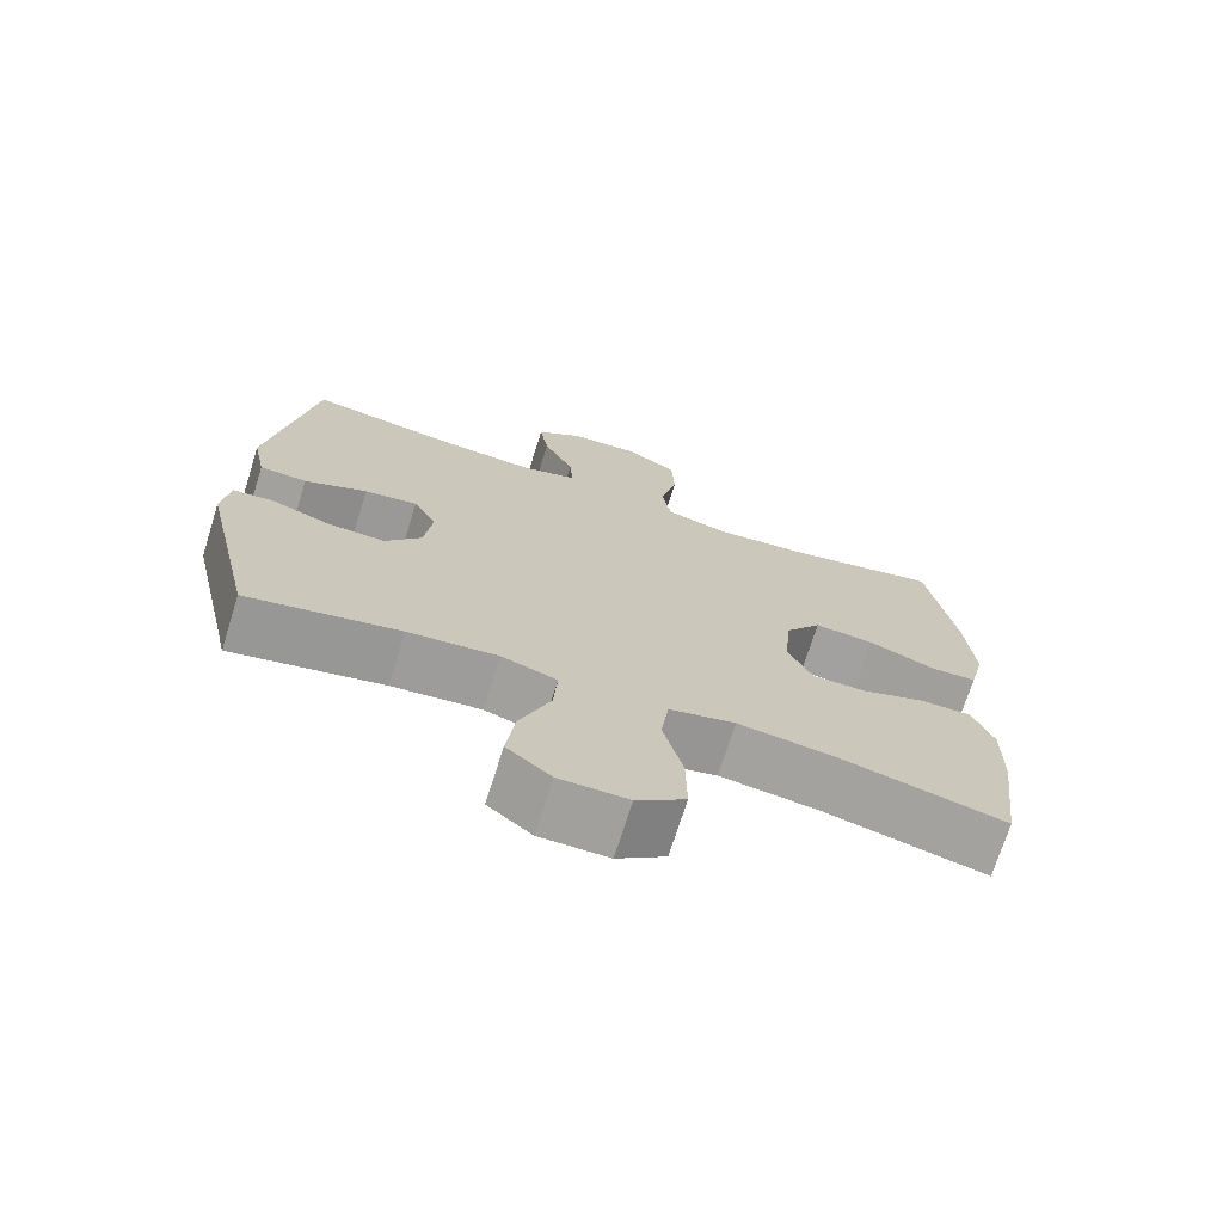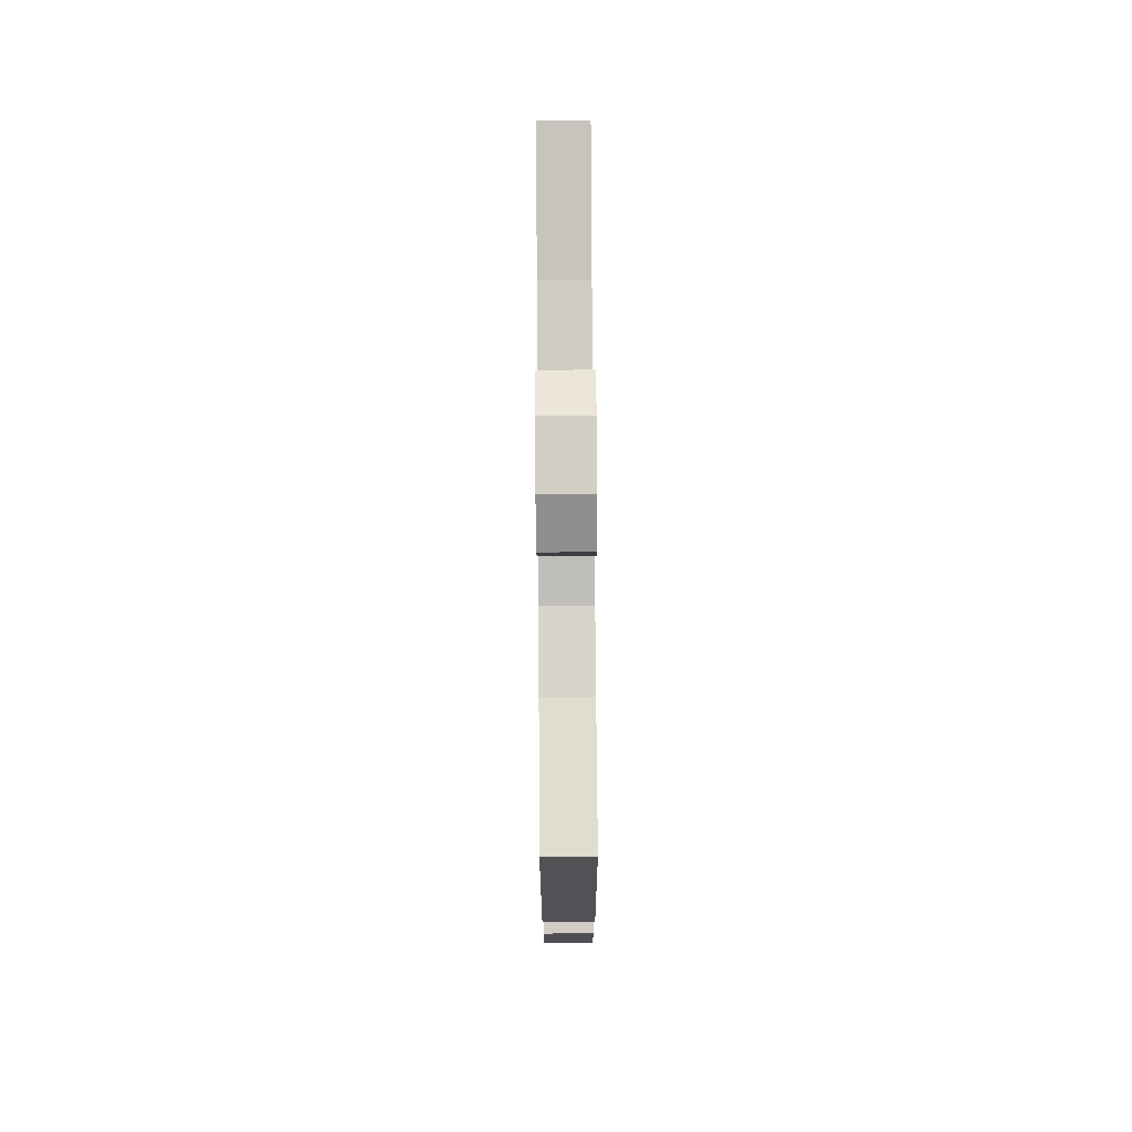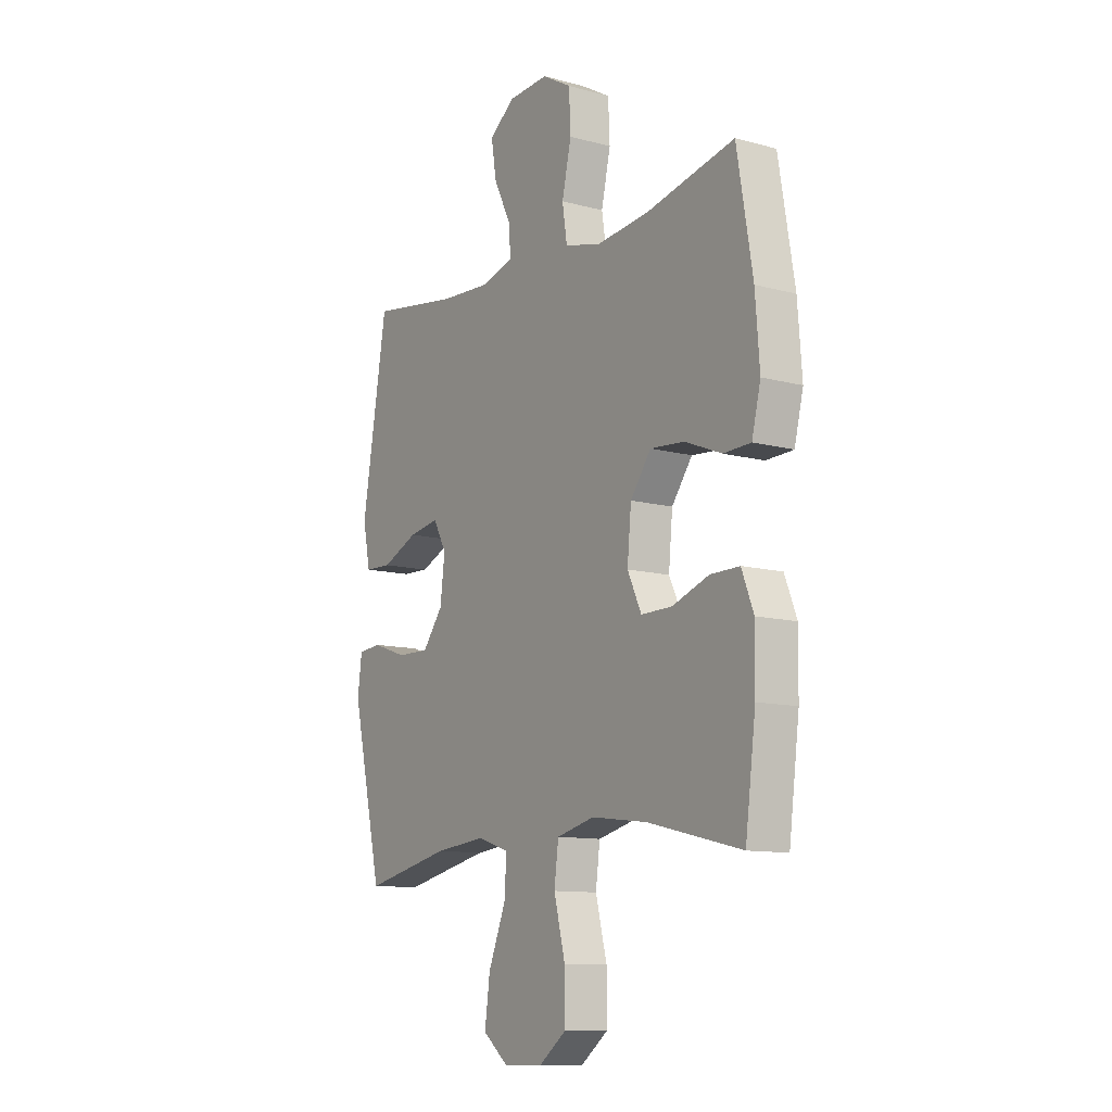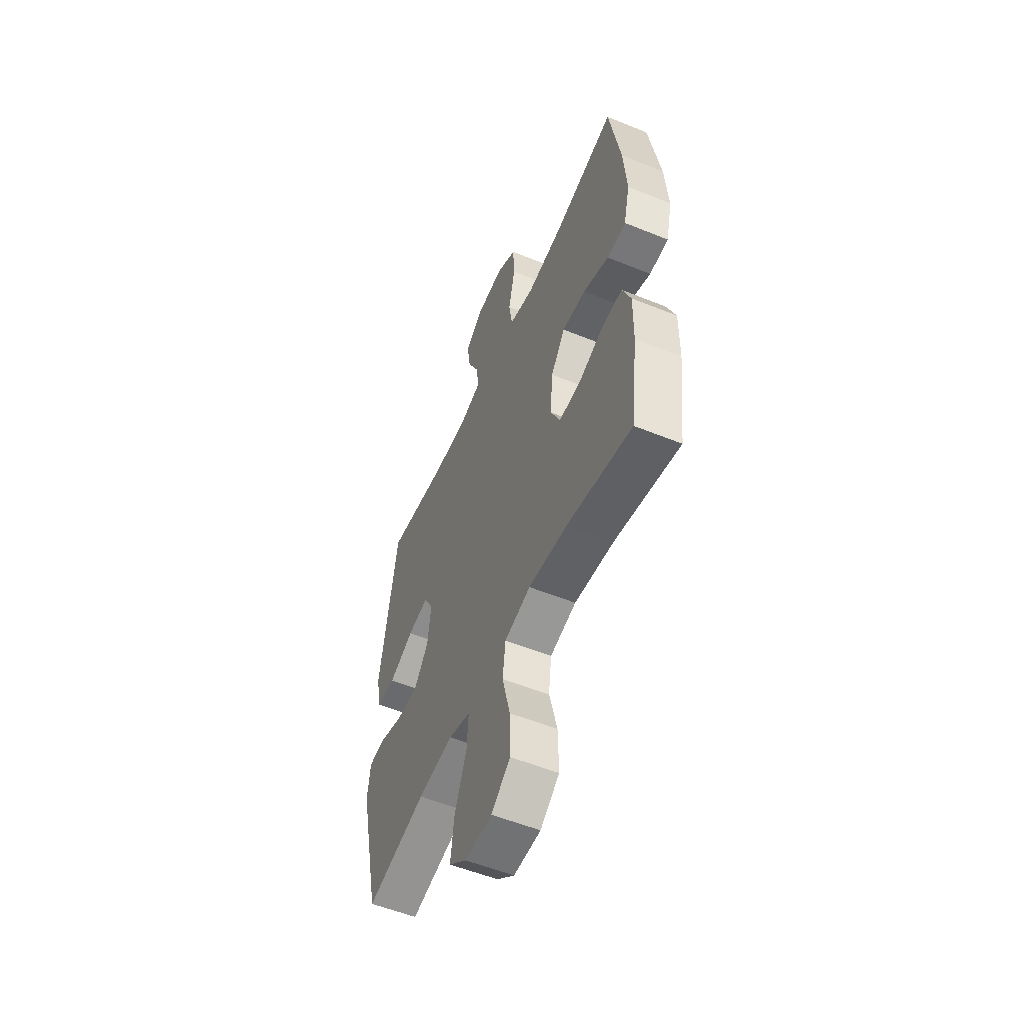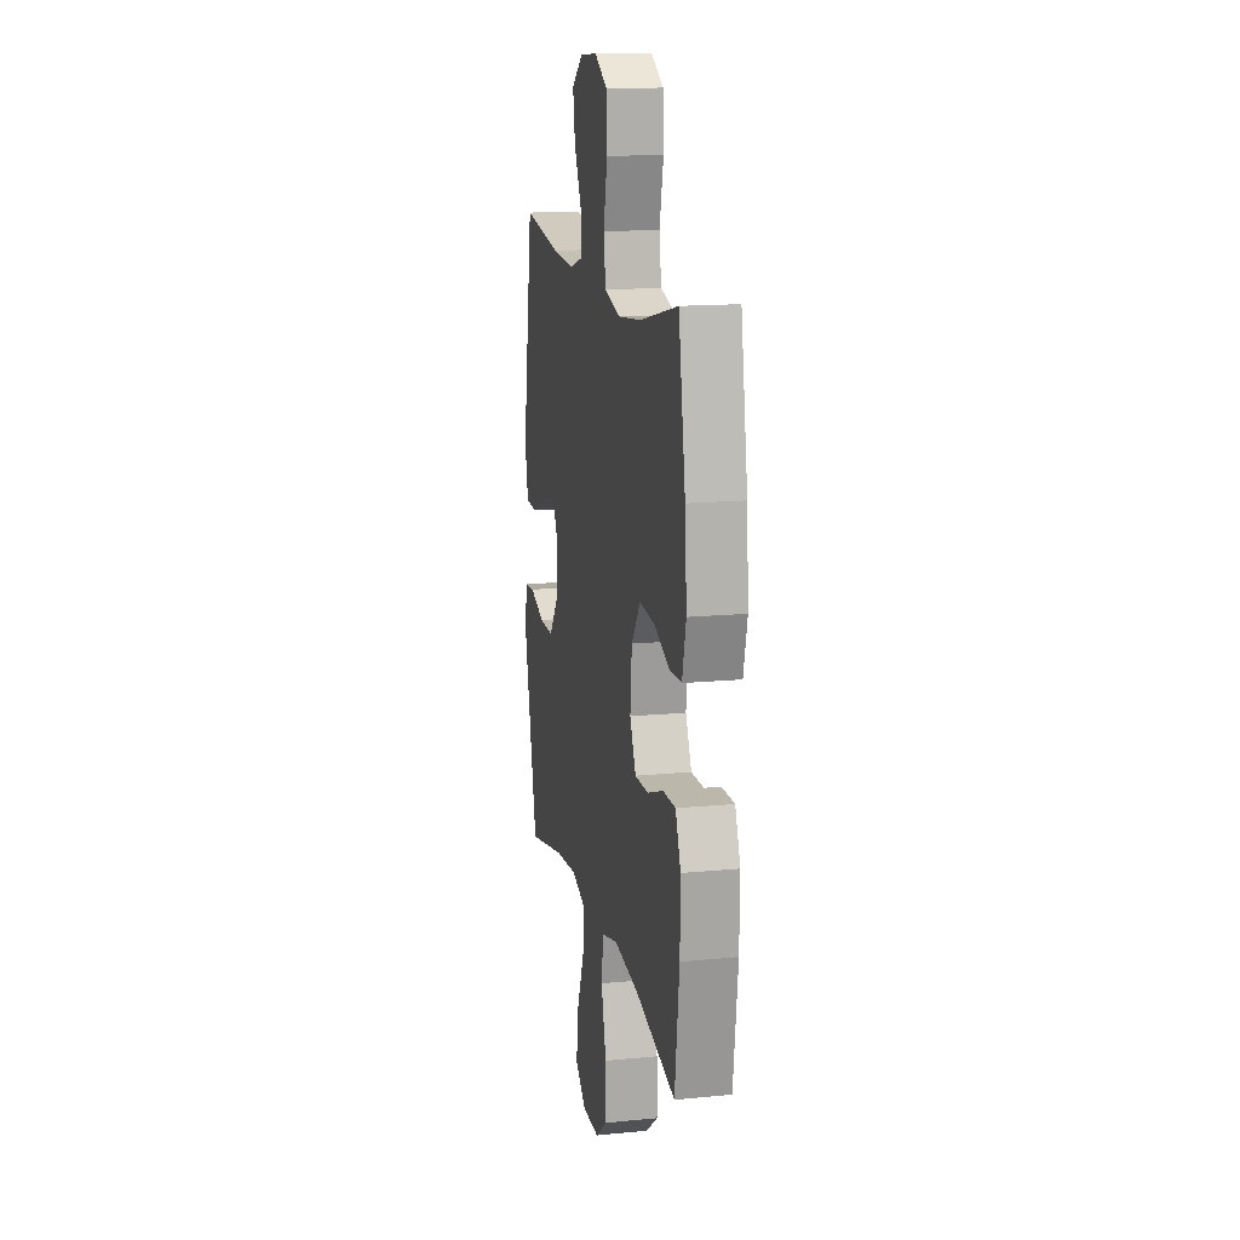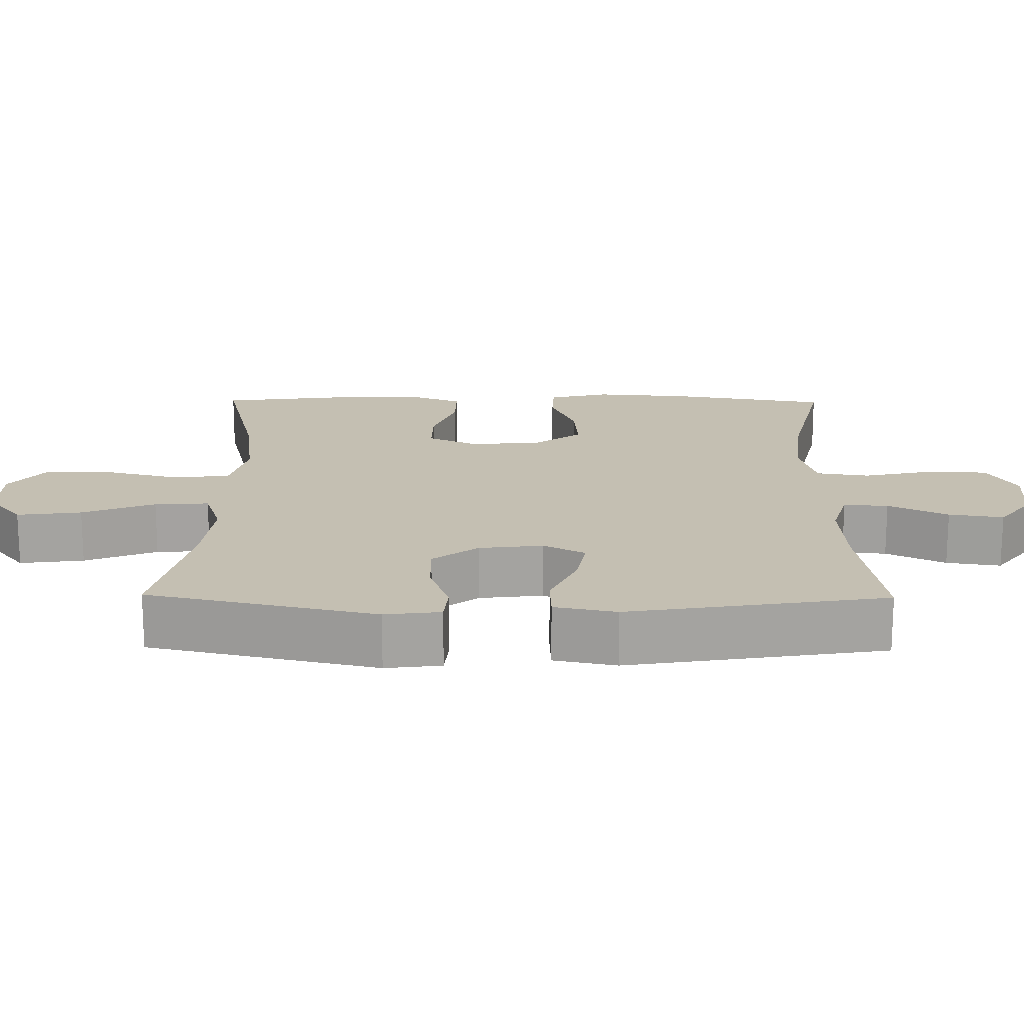
<metadata>
{"format":"obj","ext":"obj","renderer":"f3d","projection":"perspective","resolution":1024,"background":"white","views":[{"elev":-71.7,"azim":-17.5,"up":"+Z"},{"elev":78.1,"azim":-90.4,"up":"+Z"},{"elev":-11.1,"azim":56.4,"up":"+Z"},{"elev":-55.0,"azim":66.8,"up":"+Z"},{"elev":15.0,"azim":78.2,"up":"+Z"},{"elev":17.6,"azim":-89.3,"up":"+Y"}]}
</metadata>
<code>
o path366_path366.001
v 0.5423 0.0375 -0.3054
v 0.5441 0.0375 -0.1889
v 0.5151 0.0375 -0.1153
v 0.4448 0.0375 -0.1162
v 0.3565 0.0375 -0.1483
v 0.2824 0.0375 -0.1493
v 0.2487 0.0375 -0.07807
v 0.2582 0.0375 0.02324
v 0.3077 0.0375 0.09144
v 0.3897 0.0375 0.08505
v 0.4786 0.0375 0.04955
v 0.5443 0.0375 0.05213
v 0.5655 0.0375 0.1392
v 0.5552 0.0375 0.274
v 0.5172 0.0375 0.5
v 0.305 0.0375 0.4524
v 0.1768 0.0375 0.4381
v 0.09016 0.0375 0.461
v 0.07876 0.0375 0.5362
v 0.1012 0.0375 0.6359
v 0.09727 0.0375 0.7215
v 0.02693 0.0375 0.762
v -0.06943 0.0375 0.7559
v -0.1313 0.0375 0.7091
v -0.1192 0.0375 0.6311
v -0.07787 0.0375 0.5464
v -0.07292 0.0375 0.4829
v -0.15 0.0375 0.4607
v -0.2742 0.0375 0.468
v -0.4847 0.0375 0.5
v -0.545 0.0375 0.1333
v -0.5271 0.0375 0.04475
v -0.4625 0.0375 0.04238
v -0.3763 0.0375 0.08058
v -0.3034 0.0375 0.09298
v -0.2717 0.0375 0.03418
v -0.2829 0.0375 -0.05731
v -0.3321 0.0375 -0.122
v -0.4101 0.0375 -0.1202
v -0.4918 0.0375 -0.09192
v -0.548 0.0375 -0.09701
v -0.5582 0.0375 -0.1768
v -0.4847 0.0375 -0.5017
v -0.2764 0.0375 -0.4556
v -0.1536 0.0375 -0.4427
v -0.07768 0.0375 -0.4673
v -0.08309 0.0375 -0.5449
v -0.1246 0.0375 -0.6485
v -0.1371 0.0375 -0.7405
v -0.07631 0.0375 -0.7896
v 0.01779 0.0375 -0.7888
v 0.08429 0.0375 -0.7375
v 0.08291 0.0375 -0.6417
v 0.05593 0.0375 -0.5342
v 0.0663 0.0375 -0.4548
v 0.1572 0.0375 -0.4318
v 0.2926 0.0375 -0.4486
v 0.5172 0.0375 -0.5017
v 0.5423 -0.0375 -0.3054
v 0.5441 -0.0375 -0.1889
v 0.5151 -0.0375 -0.1153
v 0.4448 -0.0375 -0.1162
v 0.3565 -0.0375 -0.1483
v 0.2824 -0.0375 -0.1493
v 0.2487 -0.0375 -0.07807
v 0.2582 -0.0375 0.02324
v 0.3077 -0.0375 0.09144
v 0.3897 -0.0375 0.08505
v 0.4786 -0.0375 0.04955
v 0.5443 -0.0375 0.05213
v 0.5655 -0.0375 0.1392
v 0.5552 -0.0375 0.274
v 0.5172 -0.0375 0.5
v 0.305 -0.0375 0.4524
v 0.1768 -0.0375 0.4381
v 0.09016 -0.0375 0.461
v 0.07876 -0.0375 0.5362
v 0.1012 -0.0375 0.6359
v 0.09727 -0.0375 0.7215
v 0.02693 -0.0375 0.762
v -0.06943 -0.0375 0.7559
v -0.1313 -0.0375 0.7091
v -0.1192 -0.0375 0.6311
v -0.07787 -0.0375 0.5464
v -0.07292 -0.0375 0.4829
v -0.15 -0.0375 0.4607
v -0.2742 -0.0375 0.468
v -0.4847 -0.0375 0.5
v -0.545 -0.0375 0.1333
v -0.5271 -0.0375 0.04475
v -0.4625 -0.0375 0.04238
v -0.3763 -0.0375 0.08058
v -0.3034 -0.0375 0.09298
v -0.2717 -0.0375 0.03418
v -0.2829 -0.0375 -0.05731
v -0.3321 -0.0375 -0.122
v -0.4101 -0.0375 -0.1202
v -0.4918 -0.0375 -0.09192
v -0.548 -0.0375 -0.09701
v -0.5582 -0.0375 -0.1768
v -0.4847 -0.0375 -0.5017
v -0.2764 -0.0375 -0.4556
v -0.1536 -0.0375 -0.4427
v -0.07768 -0.0375 -0.4673
v -0.08309 -0.0375 -0.5449
v -0.1246 -0.0375 -0.6485
v -0.1371 -0.0375 -0.7405
v -0.07631 -0.0375 -0.7896
v 0.01779 -0.0375 -0.7888
v 0.08429 -0.0375 -0.7375
v 0.08291 -0.0375 -0.6417
v 0.05593 -0.0375 -0.5342
v 0.0663 -0.0375 -0.4548
v 0.1572 -0.0375 -0.4318
v 0.2926 -0.0375 -0.4486
v 0.5172 -0.0375 -0.5017
v -0.1371 0.0375 -0.7405
v -0.07631 0.0375 -0.7896
v 0.01779 0.0375 -0.7888
v 0.08429 0.0375 -0.7375
v -0.1246 0.0375 -0.6485
v 0.08291 0.0375 -0.6417
v -0.08309 0.0375 -0.5449
v 0.05593 0.0375 -0.5342
v -0.07768 0.0375 -0.4673
v -0.07768 0.0375 -0.4673
v 0.0663 0.0375 -0.4548
v 0.0663 0.0375 -0.4548
v -0.4847 0.0375 -0.5017
v -0.4847 0.0375 -0.5017
v -0.2764 0.0375 -0.4556
v 0.2926 0.0375 -0.4486
v 0.5172 0.0375 -0.5017
v 0.5172 0.0375 -0.5017
v -0.1536 0.0375 -0.4427
v 0.1572 0.0375 -0.4318
v 0.5423 0.0375 -0.3054
v 0.5441 0.0375 -0.1889
v -0.5582 0.0375 -0.1768
v 0.5151 0.0375 -0.1153
v 0.5151 0.0375 -0.1153
v -0.548 0.0375 -0.09701
v -0.548 0.0375 -0.09701
v 0.3565 0.0375 -0.1483
v 0.2824 0.0375 -0.1493
v 0.2824 0.0375 -0.1493
v -0.3321 0.0375 -0.122
v -0.4101 0.0375 -0.1202
v 0.2487 0.0375 -0.07807
v 0.4448 0.0375 -0.1162
v -0.2829 0.0375 -0.05731
v -0.4918 0.0375 -0.09192
v 0.2582 0.0375 0.02324
v -0.2717 0.0375 0.03418
v 0.3077 0.0375 0.09144
v -0.3034 0.0375 0.09298
v -0.3034 0.0375 0.09298
v -0.5271 0.0375 0.04475
v -0.5271 0.0375 0.04475
v -0.4625 0.0375 0.04238
v -0.3763 0.0375 0.08058
v -0.545 0.0375 0.1333
v 0.3897 0.0375 0.08505
v 0.4786 0.0375 0.04955
v 0.5443 0.0375 0.05213
v 0.5443 0.0375 0.05213
v 0.5655 0.0375 0.1392
v 0.5552 0.0375 0.274
v -0.4847 0.0375 0.5
v -0.4847 0.0375 0.5
v -0.15 0.0375 0.4607
v -0.2742 0.0375 0.468
v 0.1768 0.0375 0.4381
v 0.09016 0.0375 0.461
v 0.09016 0.0375 0.461
v 0.305 0.0375 0.4524
v -0.07292 0.0375 0.4829
v -0.07292 0.0375 0.4829
v 0.07876 0.0375 0.5362
v 0.5172 0.0375 0.5
v 0.5172 0.0375 0.5
v -0.07787 0.0375 0.5464
v 0.1012 0.0375 0.6359
v -0.1192 0.0375 0.6311
v -0.1313 0.0375 0.7091
v -0.1313 0.0375 0.7091
v 0.09727 0.0375 0.7215
v -0.06943 0.0375 0.7559
v 0.02693 0.0375 0.762
v -0.1371 -0.0375 -0.7405
v -0.07631 -0.0375 -0.7896
v 0.01779 -0.0375 -0.7888
v 0.08429 -0.0375 -0.7375
v -0.1246 -0.0375 -0.6485
v 0.08291 -0.0375 -0.6417
v -0.08309 -0.0375 -0.5449
v 0.05593 -0.0375 -0.5342
v -0.07768 -0.0375 -0.4673
v -0.07768 -0.0375 -0.4673
v 0.0663 -0.0375 -0.4548
v 0.0663 -0.0375 -0.4548
v -0.4847 -0.0375 -0.5017
v -0.4847 -0.0375 -0.5017
v -0.2764 -0.0375 -0.4556
v 0.2926 -0.0375 -0.4486
v 0.5172 -0.0375 -0.5017
v 0.5172 -0.0375 -0.5017
v -0.1536 -0.0375 -0.4427
v 0.1572 -0.0375 -0.4318
v 0.5423 -0.0375 -0.3054
v 0.5441 -0.0375 -0.1889
v -0.5582 -0.0375 -0.1768
v 0.5151 -0.0375 -0.1153
v 0.5151 -0.0375 -0.1153
v -0.548 -0.0375 -0.09701
v -0.548 -0.0375 -0.09701
v 0.3565 -0.0375 -0.1483
v 0.2824 -0.0375 -0.1493
v 0.2824 -0.0375 -0.1493
v -0.3321 -0.0375 -0.122
v -0.4101 -0.0375 -0.1202
v 0.2487 -0.0375 -0.07807
v 0.4448 -0.0375 -0.1162
v -0.2829 -0.0375 -0.05731
v -0.4918 -0.0375 -0.09192
v 0.2582 -0.0375 0.02324
v -0.2717 -0.0375 0.03418
v 0.3077 -0.0375 0.09144
v -0.3034 -0.0375 0.09298
v -0.3034 -0.0375 0.09298
v -0.5271 -0.0375 0.04475
v -0.5271 -0.0375 0.04475
v -0.4625 -0.0375 0.04238
v -0.3763 -0.0375 0.08058
v -0.545 -0.0375 0.1333
v 0.3897 -0.0375 0.08505
v 0.4786 -0.0375 0.04955
v 0.5443 -0.0375 0.05213
v 0.5443 -0.0375 0.05213
v 0.5655 -0.0375 0.1392
v 0.5552 -0.0375 0.274
v -0.4847 -0.0375 0.5
v -0.4847 -0.0375 0.5
v -0.15 -0.0375 0.4607
v -0.2742 -0.0375 0.468
v 0.1768 -0.0375 0.4381
v 0.09016 -0.0375 0.461
v 0.09016 -0.0375 0.461
v 0.305 -0.0375 0.4524
v -0.07292 -0.0375 0.4829
v -0.07292 -0.0375 0.4829
v 0.07876 -0.0375 0.5362
v 0.5172 -0.0375 0.5
v 0.5172 -0.0375 0.5
v -0.07787 -0.0375 0.5464
v 0.1012 -0.0375 0.6359
v -0.1192 -0.0375 0.6311
v -0.1313 -0.0375 0.7091
v -0.1313 -0.0375 0.7091
v 0.09727 -0.0375 0.7215
v -0.06943 -0.0375 0.7559
v 0.02693 -0.0375 0.762
f 217 211 223
f 222 226 227
f 241 249 236
f 193 195 192
f 194 195 196
f 211 217 210
f 212 221 225
f 200 222 224
f 250 252 255
f 196 197 198
f 226 247 227
f 228 246 226
f 224 222 227
f 250 227 247
f 249 241 253
f 190 191 194
f 208 200 224
f 208 224 220
f 198 200 208
f 210 205 206
f 234 235 233
f 220 221 204
f 229 245 234
f 194 192 195
f 205 218 209
f 191 192 194
f 247 226 246
f 257 261 258
f 246 228 249
f 241 236 240
f 200 218 222
f 227 244 229
f 204 221 202
f 236 249 228
f 240 237 238
f 245 229 244
f 234 245 235
f 197 196 195
f 262 261 257
f 208 220 204
f 262 256 260
f 218 205 217
f 255 256 257
f 212 225 215
f 210 217 205
f 235 245 242
f 213 223 211
f 200 198 197
f 233 235 231
f 244 227 250
f 256 255 252
f 252 250 247
f 262 257 256
f 202 221 212
f 236 237 240
f 209 218 200
f 49 50 108 107
f 50 51 109 108
f 51 52 110 109
f 48 49 107 106
f 52 53 111 110
f 47 48 106 105
f 53 54 112 111
f 126 47 105 199
f 54 128 201 112
f 130 44 102 203
f 57 134 207 115
f 45 46 104 103
f 44 45 103 102
f 55 56 114 113
f 56 57 115 114
f 58 1 59 116
f 1 2 60 59
f 42 43 101 100
f 2 141 214 60
f 143 42 100 216
f 5 146 219 63
f 38 39 97 96
f 6 7 65 64
f 4 5 63 62
f 3 4 62 61
f 37 38 96 95
f 40 41 99 98
f 39 40 98 97
f 7 8 66 65
f 36 37 95 94
f 8 9 67 66
f 157 36 94 230
f 159 33 91 232
f 33 34 92 91
f 31 32 90 89
f 10 11 69 68
f 11 166 239 69
f 12 13 71 70
f 34 35 93 92
f 9 10 68 67
f 13 14 72 71
f 170 31 89 243
f 28 29 87 86
f 17 175 248 75
f 16 17 75 74
f 178 28 86 251
f 18 19 77 76
f 181 16 74 254
f 14 15 73 72
f 26 27 85 84
f 29 30 88 87
f 19 20 78 77
f 25 26 84 83
f 186 25 83 259
f 20 21 79 78
f 23 24 82 81
f 22 23 81 80
f 21 22 80 79
f 144 150 138
f 149 154 153
f 168 163 176
f 120 119 122
f 121 123 122
f 138 137 144
f 139 152 148
f 127 151 149
f 177 182 179
f 123 125 124
f 153 154 174
f 155 153 173
f 151 154 149
f 177 174 154
f 176 180 168
f 117 121 118
f 135 151 127
f 135 147 151
f 125 135 127
f 137 133 132
f 161 160 162
f 147 131 148
f 156 161 172
f 121 122 119
f 132 136 145
f 118 121 119
f 174 173 153
f 184 185 188
f 173 176 155
f 168 167 163
f 127 149 145
f 154 156 171
f 131 129 148
f 163 155 176
f 167 165 164
f 172 171 156
f 161 162 172
f 124 122 123
f 189 184 188
f 135 131 147
f 189 187 183
f 145 144 132
f 182 184 183
f 139 142 152
f 137 132 144
f 162 169 172
f 140 138 150
f 127 124 125
f 160 158 162
f 171 177 154
f 183 179 182
f 179 174 177
f 189 183 184
f 129 139 148
f 163 167 164
f 136 127 145

</code>
